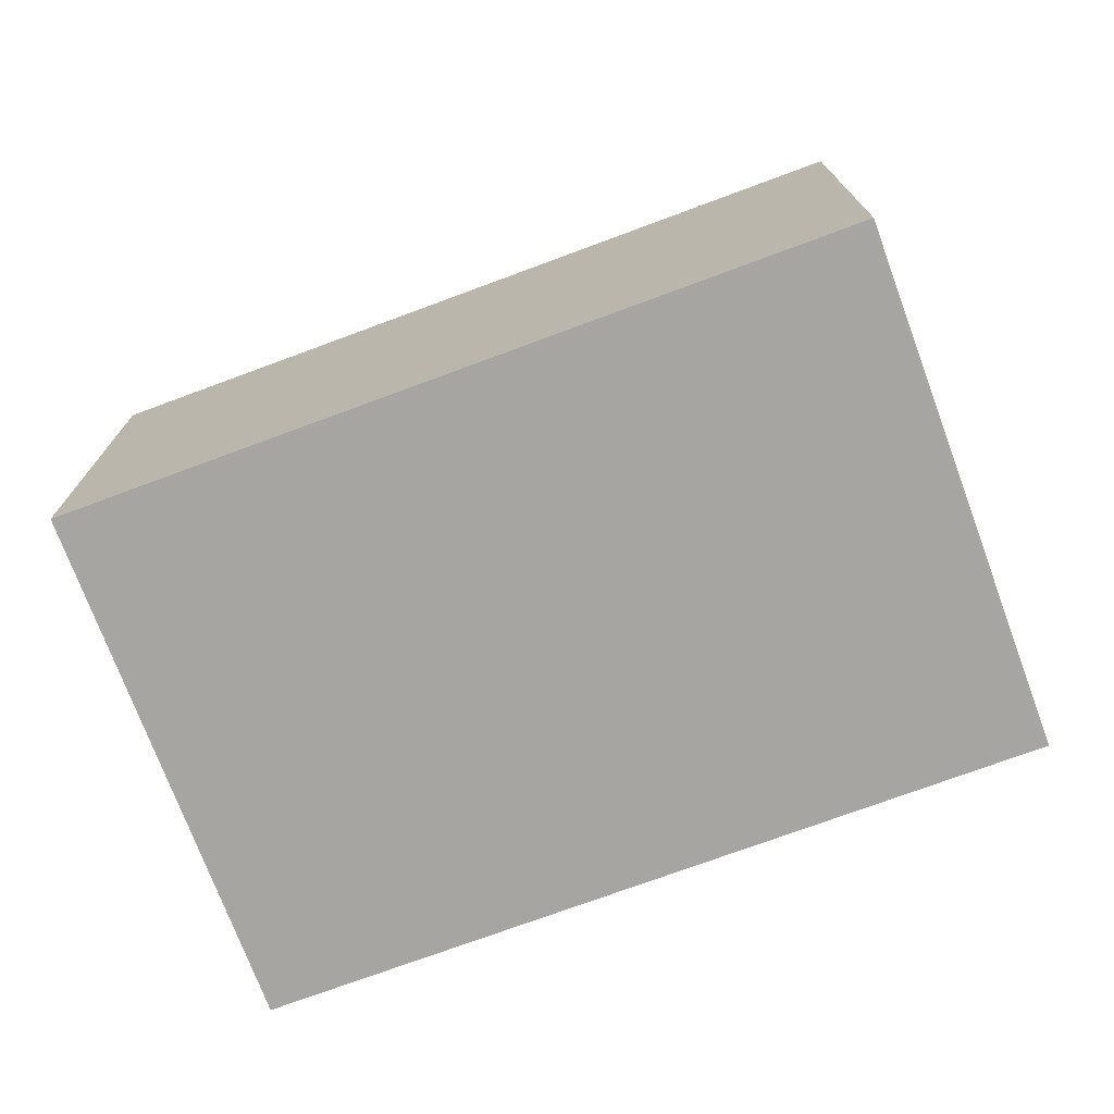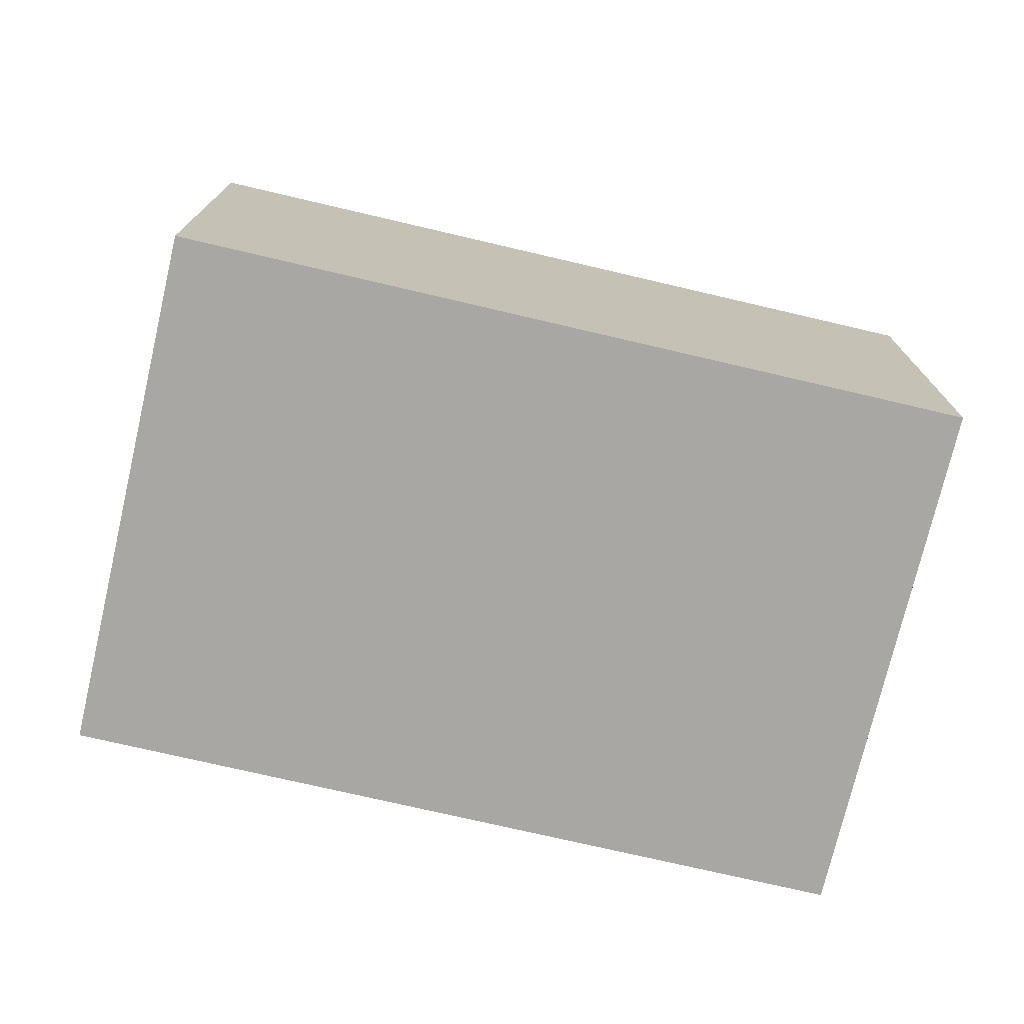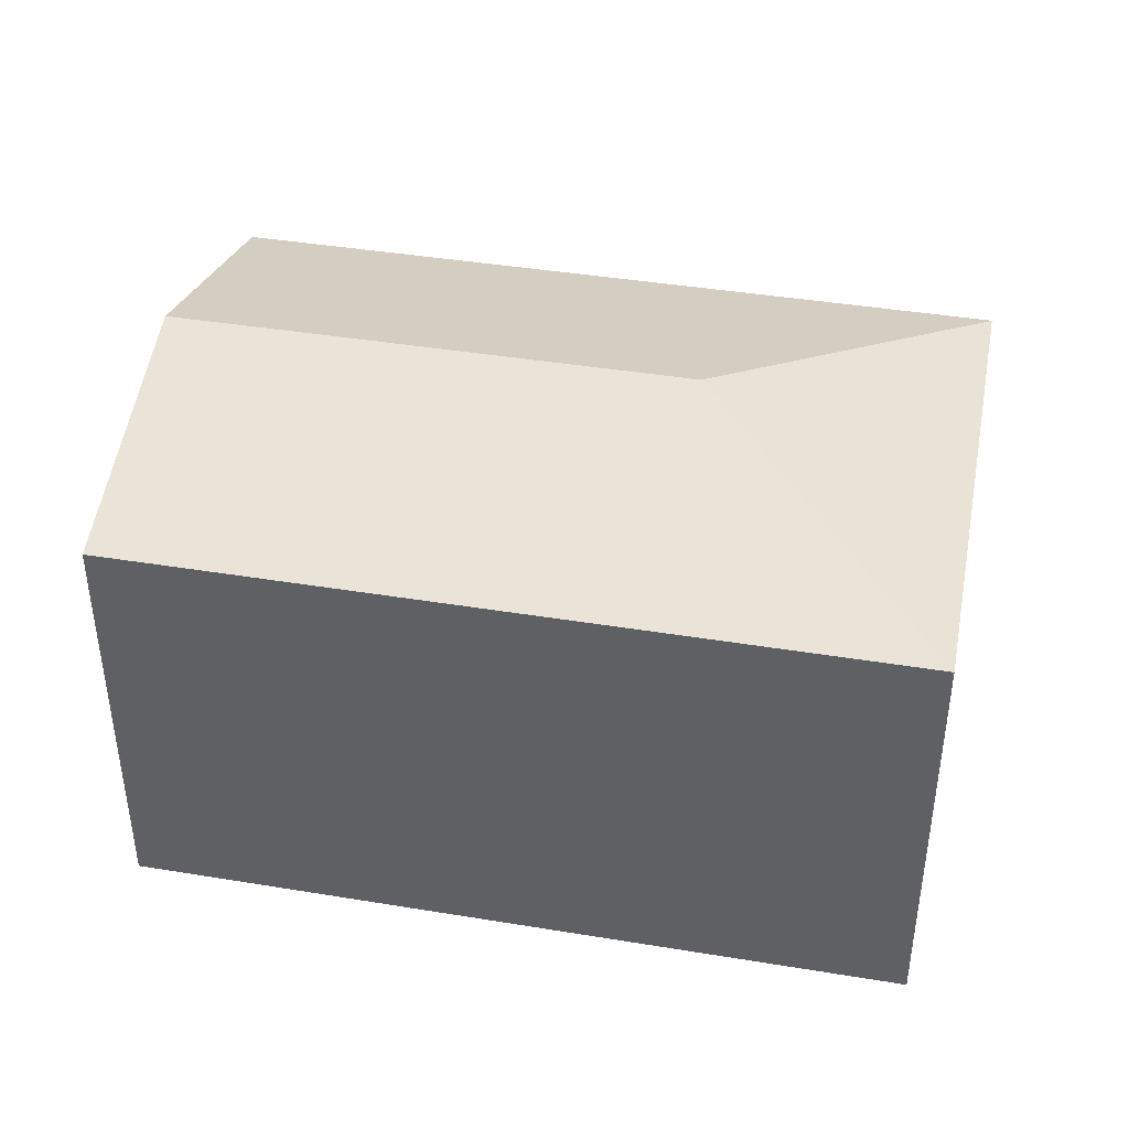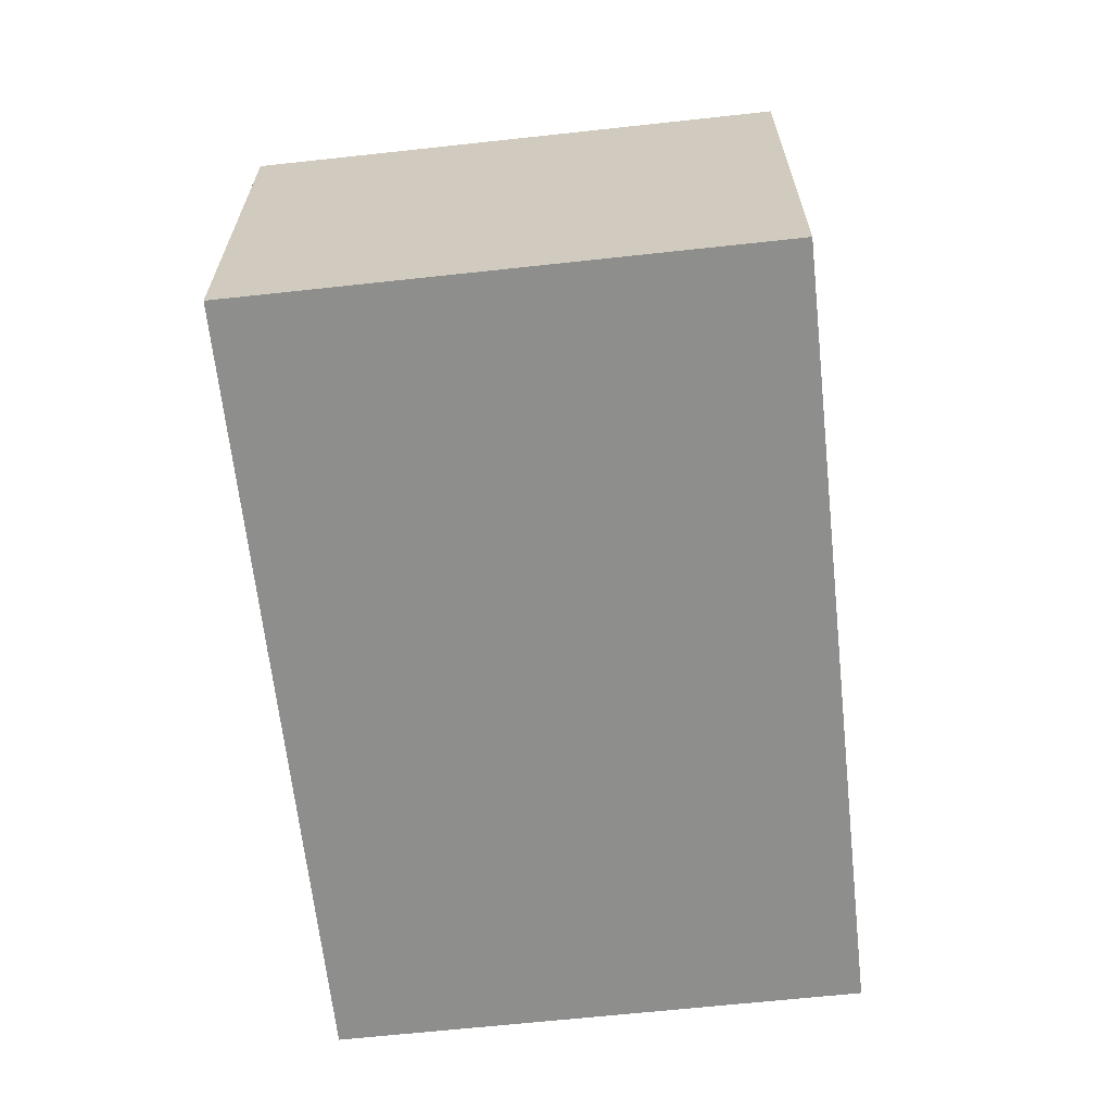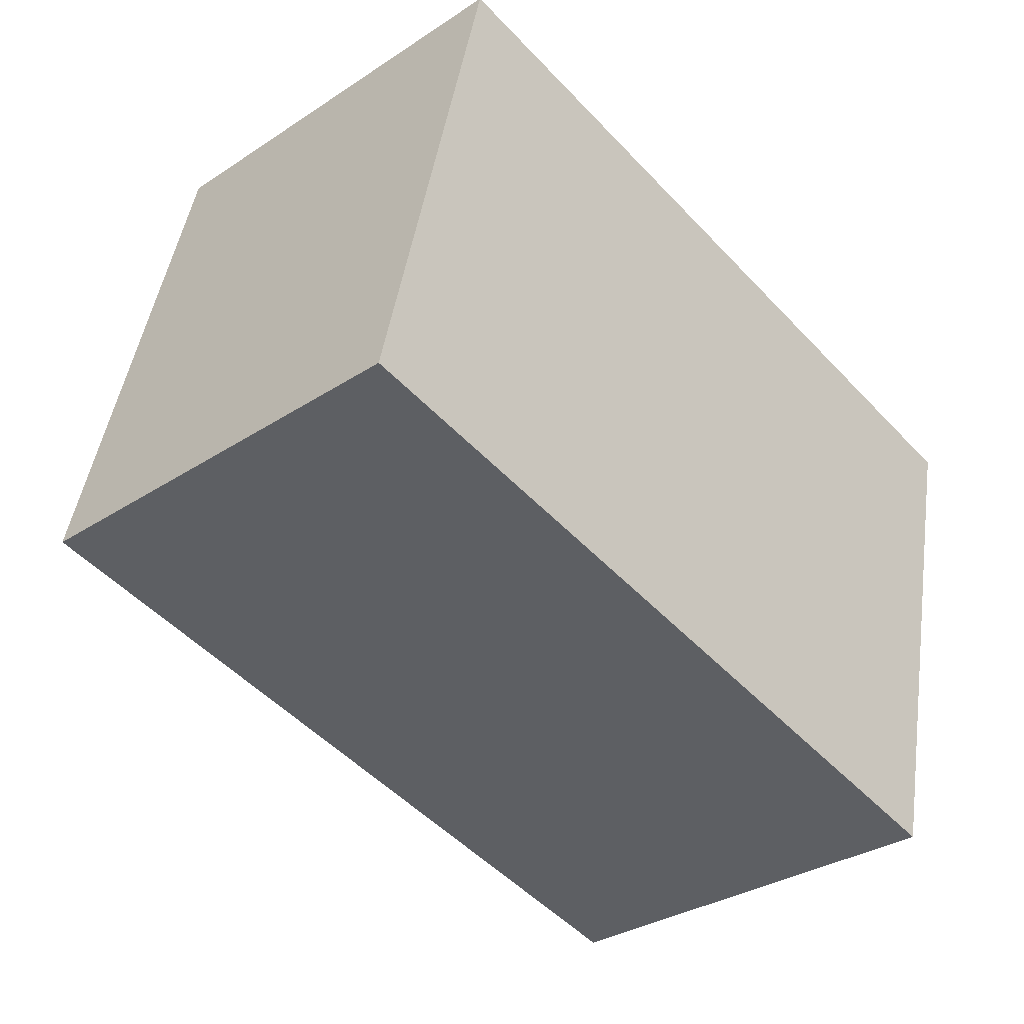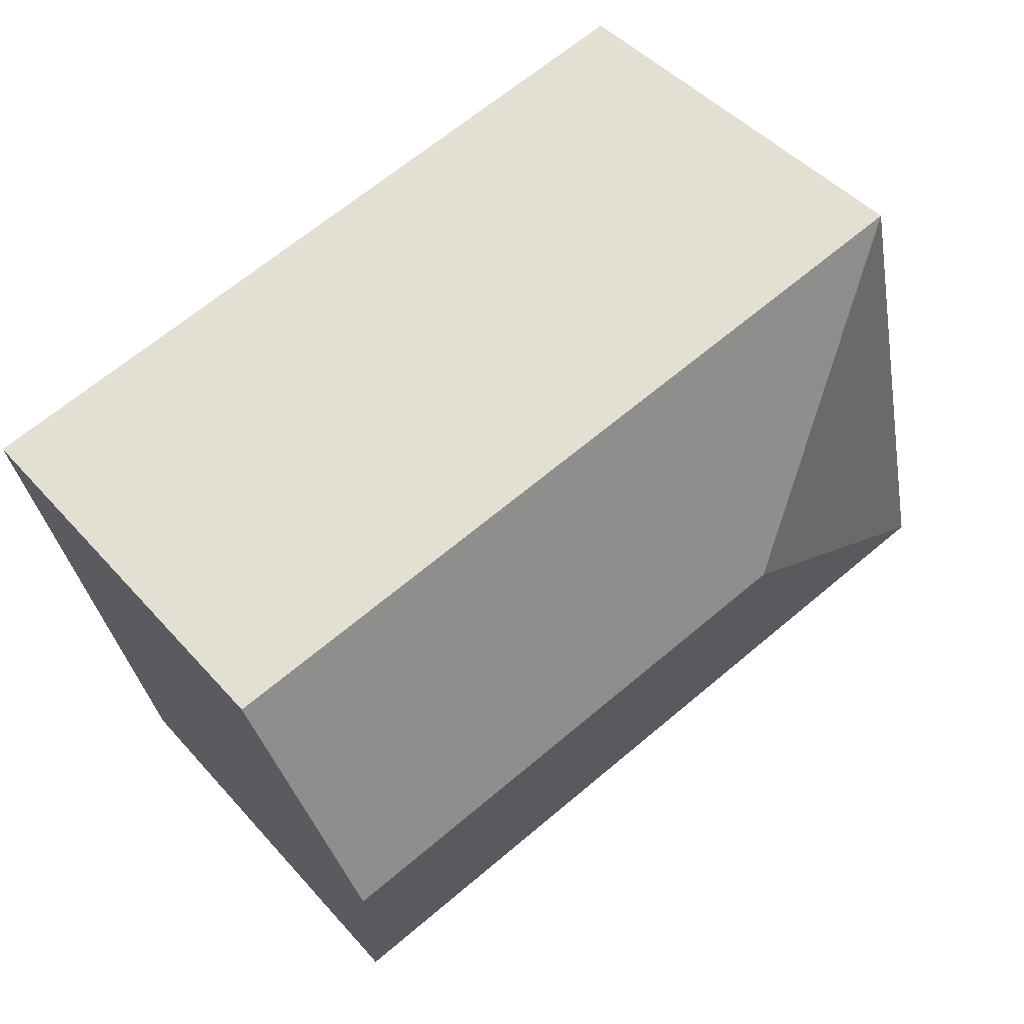
<metadata>
{"format":"obj","ext":"obj","renderer":"f3d","projection":"perspective","resolution":1024,"background":"white","views":[{"elev":-73.7,"azim":-146.6,"up":"+Y"},{"elev":-74.4,"azim":-0.1,"up":"+Y"},{"elev":41.5,"azim":-155.7,"up":"+Y"},{"elev":-64.8,"azim":-70.7,"up":"+Y"},{"elev":-32.4,"azim":-47.6,"up":"+Z"},{"elev":45.4,"azim":141.5,"up":"+Z"}]}
</metadata>
<code>
v  6.082 2.922 2.3
v  2.169 3.473 1.352
v  0.816 2.922 3.521
v  5.674 3.473 0.539
v  0 2.922 1.789e-16
v  5.266 2.922 -1.221
v  5.266 7.476e-17 -1.221
v  0 0 0
v  0.816 -2.156e-16 3.521
v  6.082 -1.408e-16 2.3
v  5.674 -3.3e-17 0.539
g defaultobject
f 1 2 3
f 2 1 4
f 2 5 3
f 5 4 6
f 4 5 2
f 7 5 6
f 5 7 8
f 8 3 5
f 3 8 9
f 9 1 3
f 1 9 10
f 4 7 6
f 7 4 1
f 7 1 11
f 11 1 10
f 11 8 7
f 8 11 9
f 9 11 10

</code>
